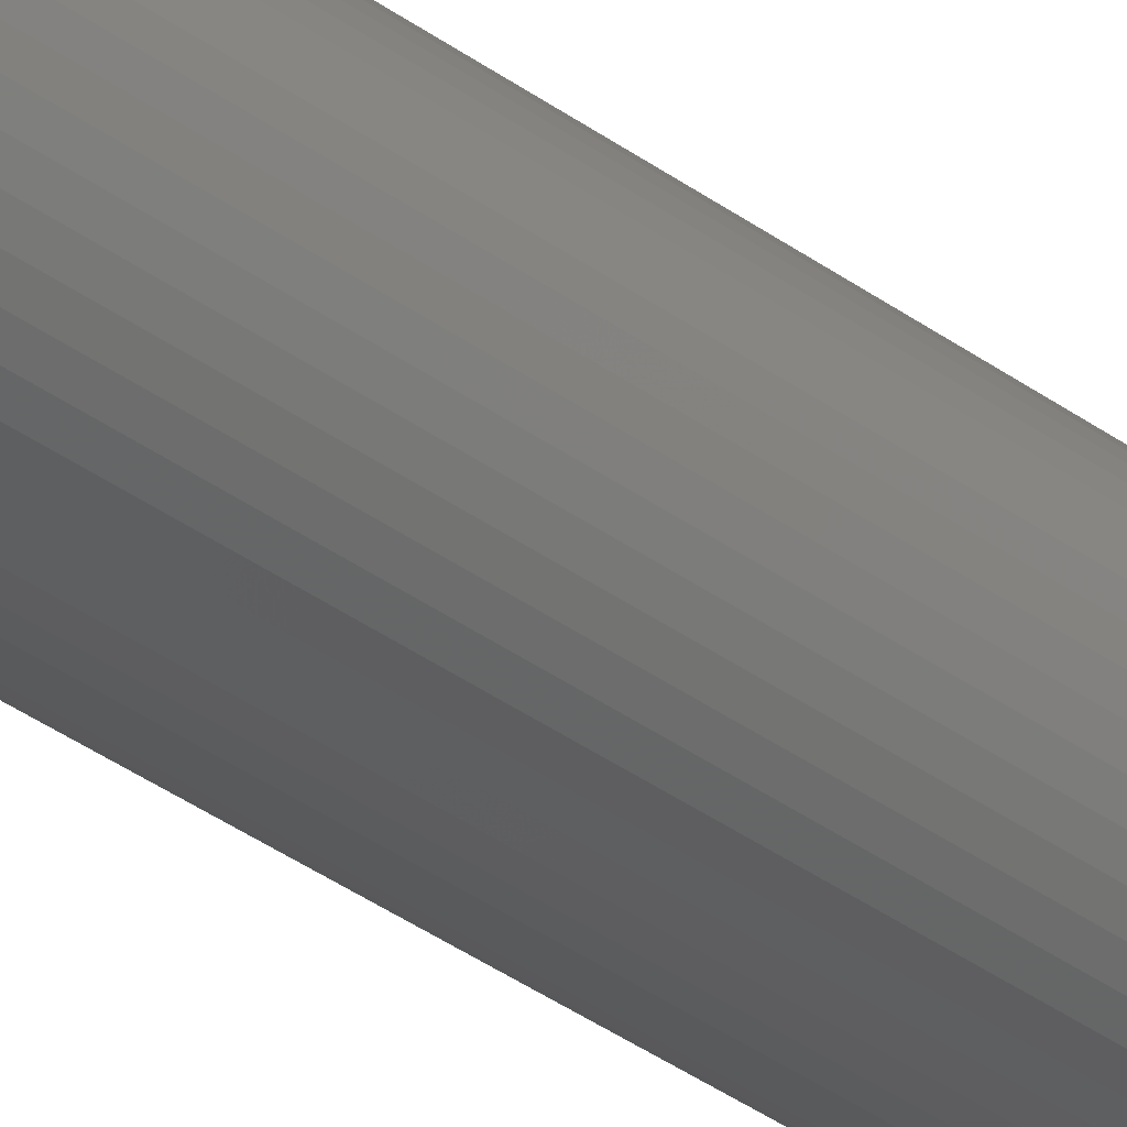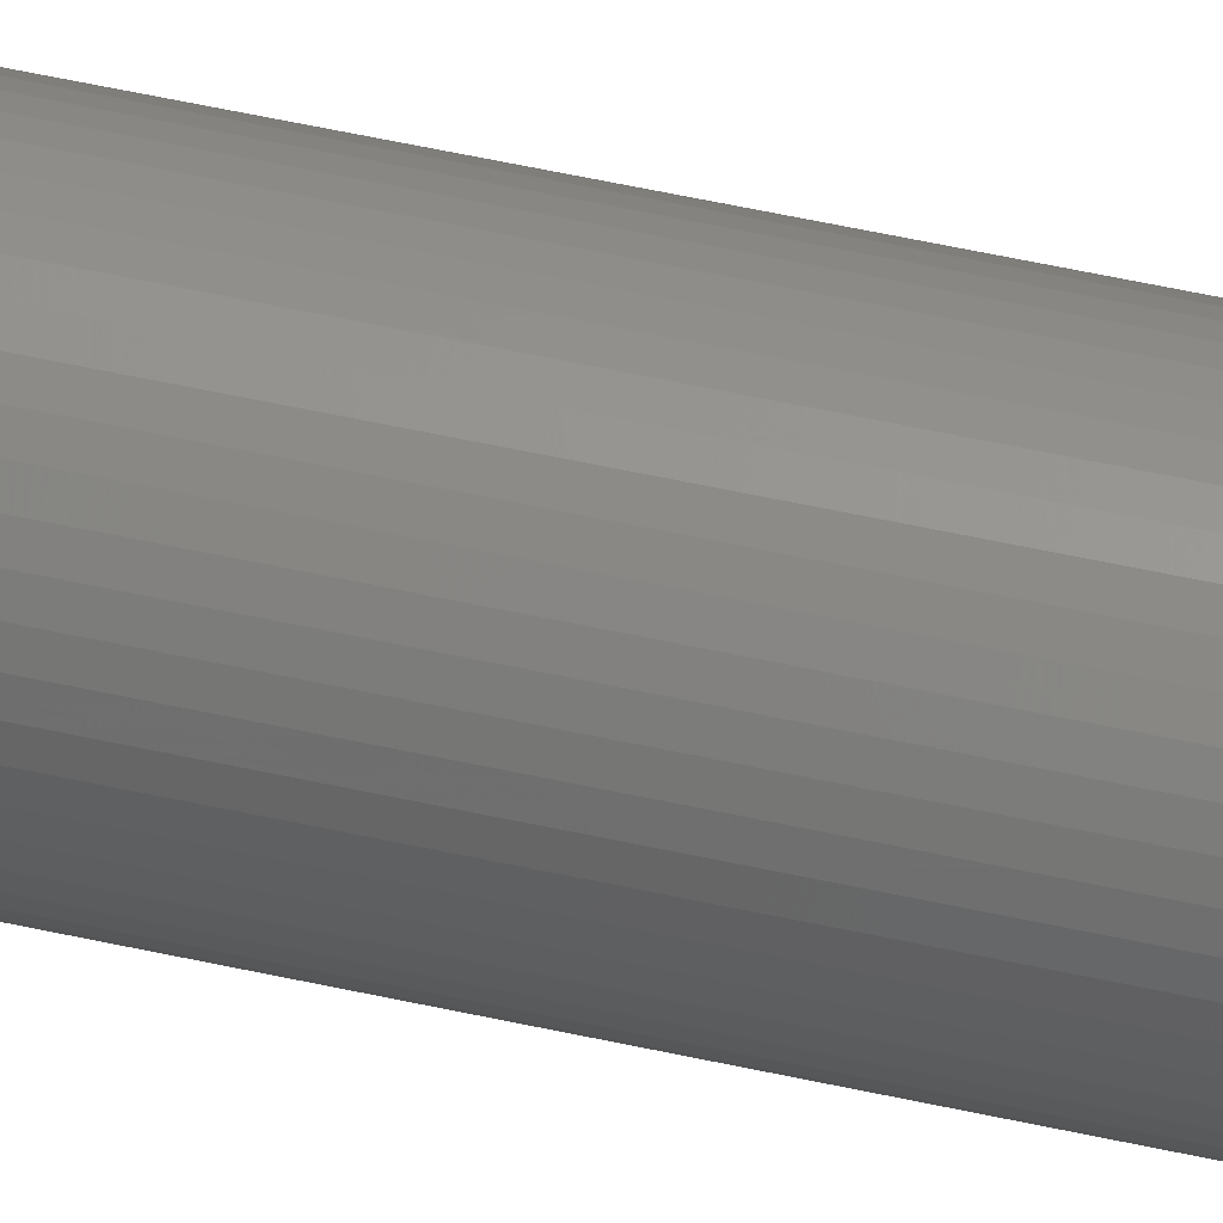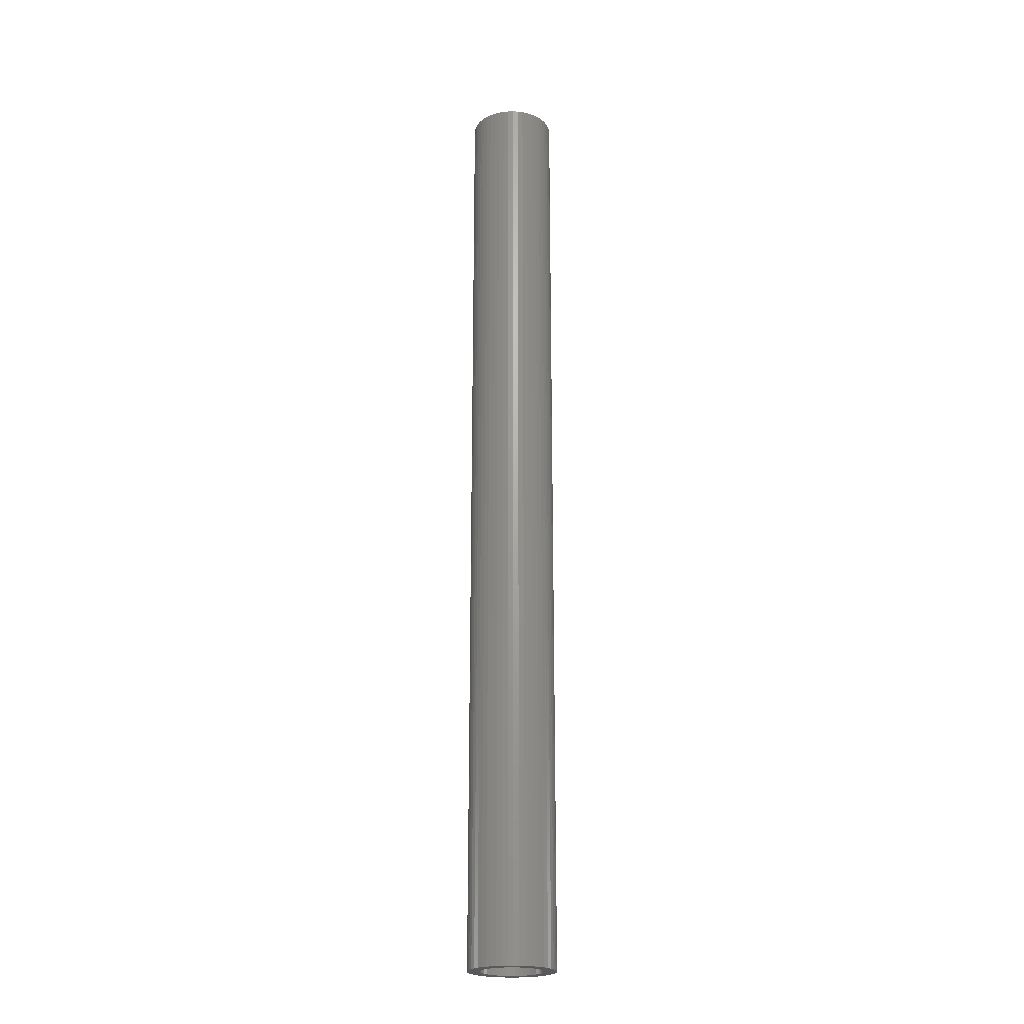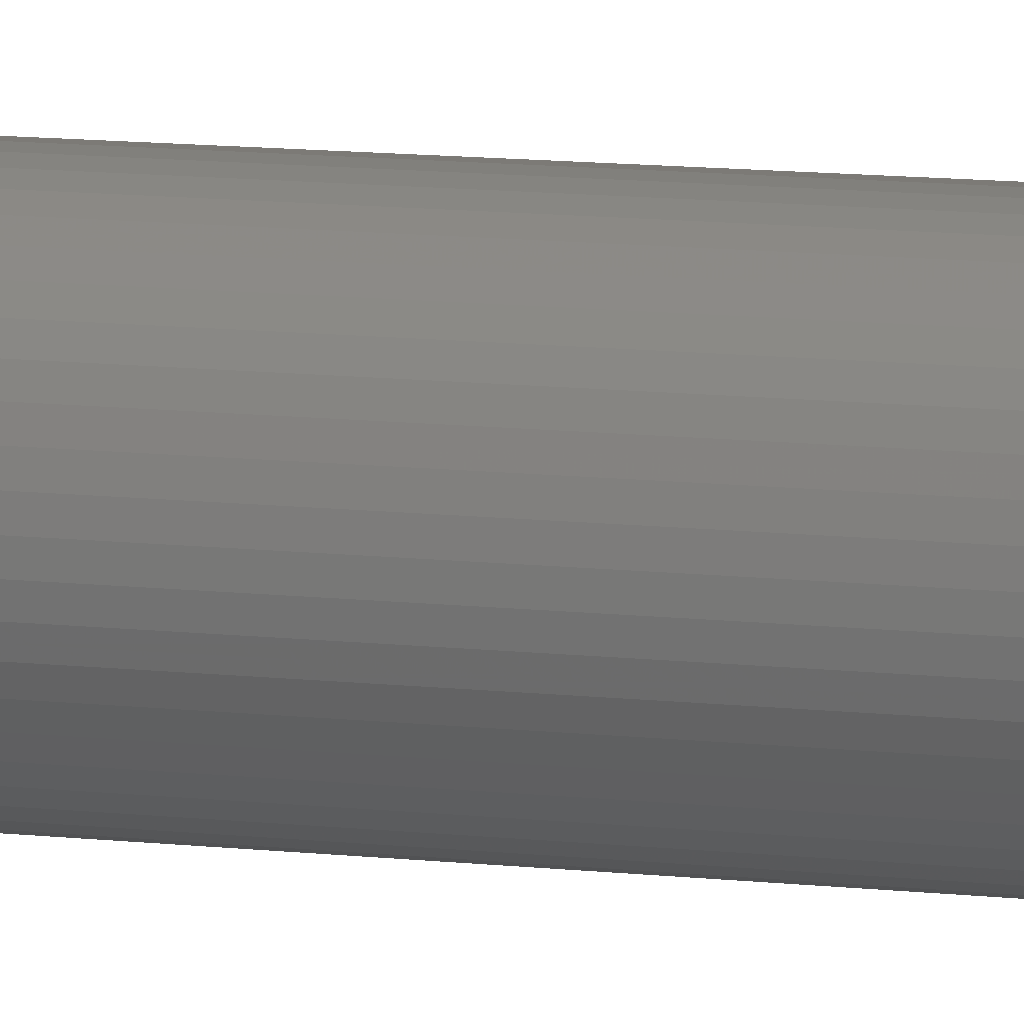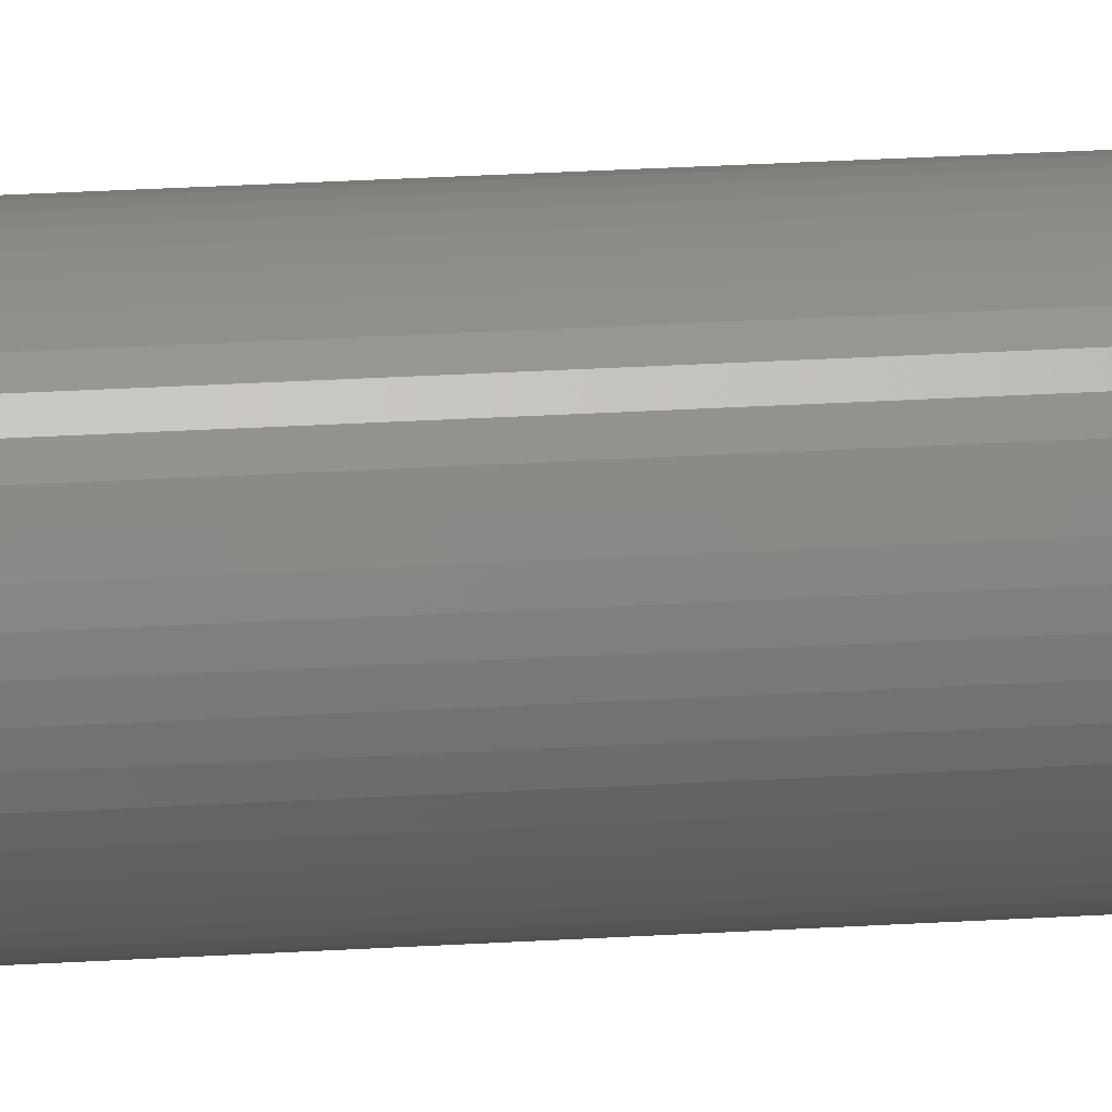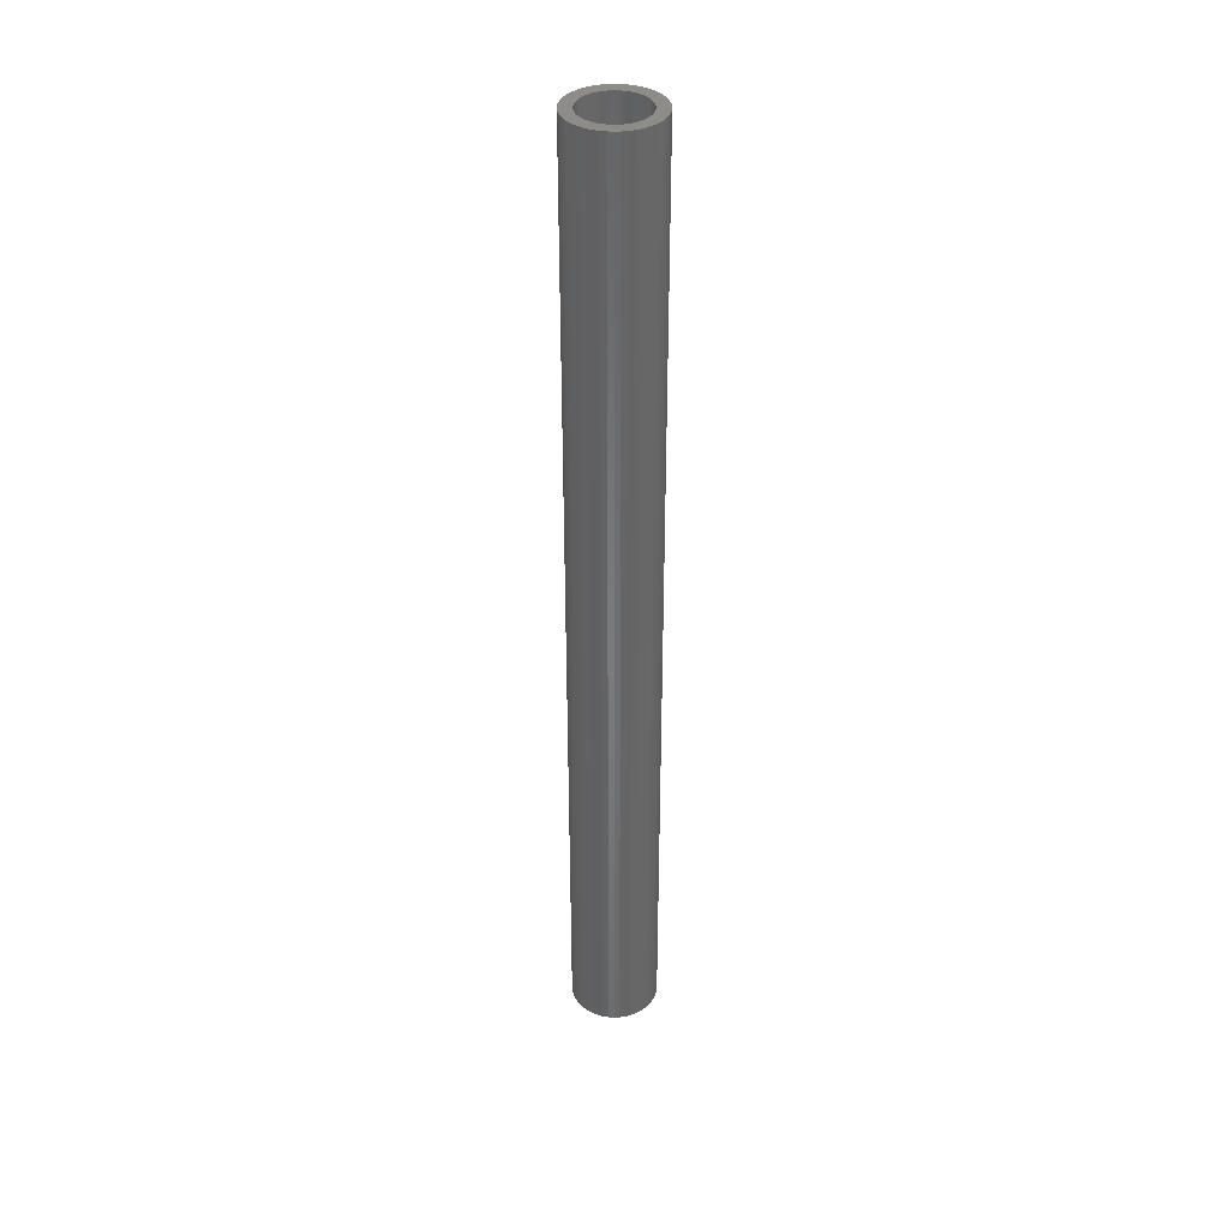
<metadata>
{"format":"stl","ext":"stl","renderer":"f3d","projection":"perspective","resolution":1024,"background":"white","views":[{"elev":-32.5,"azim":-136.5,"up":"+Y"},{"elev":52.1,"azim":-76.3,"up":"+Y"},{"elev":-22.1,"azim":-120.4,"up":"+Z"},{"elev":7.6,"azim":-67.6,"up":"+Y"},{"elev":22.0,"azim":83.4,"up":"+Y"},{"elev":37.2,"azim":-17.5,"up":"+Z"}]}
</metadata>
<code>
# stl→obj: 200 verts, 400 faces
v 2.5 0 27.5
v 2.48 0.3133 -27.5
v 2.48 0.3133 27.5
v 2.5 0 -27.5
v -2.5 0 -27.5
v -2.48 0.3133 27.5
v -2.48 0.3133 -27.5
v -2.5 0 27.5
v 0.157 2.495 -27.5
v -0.157 2.495 27.5
v 0.157 2.495 27.5
v -0.157 2.495 -27.5
v -0.157 -2.495 -27.5
v 0.157 -2.495 27.5
v -0.157 -2.495 27.5
v 0.157 -2.495 -27.5
v 1.594 -1.926 -27.5
v 1.822 -1.711 27.5
v 1.594 -1.926 27.5
v 1.822 -1.711 -27.5
v 1.822 1.711 -27.5
v 1.594 1.926 27.5
v 1.822 1.711 27.5
v 1.594 1.926 -27.5
v -1.594 1.926 -27.5
v -1.822 1.711 27.5
v -1.594 1.926 27.5
v -1.822 1.711 -27.5
v -0.7725 2.378 -27.5
v -1.064 2.262 27.5
v -0.7725 2.378 27.5
v -1.064 2.262 -27.5
v 2.324 0.9203 27.5
v 2.191 1.204 -27.5
v 2.191 1.204 27.5
v 2.324 0.9203 -27.5
v 1.064 2.262 -27.5
v 0.7725 2.378 27.5
v 1.064 2.262 27.5
v 0.7725 2.378 -27.5
v 0.4685 2.456 27.5
v 0.4685 2.456 -27.5
v 1.34 2.111 -27.5
v 1.34 2.111 27.5
v -2.324 0.9203 -27.5
v -2.191 1.204 27.5
v -2.191 1.204 -27.5
v -2.324 0.9203 27.5
v -2.023 1.469 27.5
v -2.023 1.469 -27.5
v 1.8 0 27.5
v 1.786 0.2256 27.5
v 2.421 0.6217 27.5
v 2.48 -0.3133 27.5
v 1.743 0.4476 27.5
v 1.786 -0.2256 27.5
v 1.674 0.6626 27.5
v 2.421 -0.6217 27.5
v 1.577 0.8672 27.5
v 2.023 1.469 27.5
v 1.743 -0.4476 27.5
v 1.456 1.058 27.5
v 2.324 -0.9203 27.5
v 1.674 -0.6626 27.5
v 1.312 1.232 27.5
v 1.147 1.387 27.5
v 0.9645 1.52 27.5
v 0.7664 1.629 27.5
v 0.5562 1.712 27.5
v 0.3373 1.768 27.5
v 0.113 1.796 27.5
v -0.113 1.796 27.5
v -0.3373 1.768 27.5
v -0.4685 2.456 27.5
v -0.5562 1.712 27.5
v -0.7664 1.629 27.5
v -0.9645 1.52 27.5
v -1.34 2.111 27.5
v -1.147 1.387 27.5
v -1.312 1.232 27.5
v -1.456 1.058 27.5
v -1.577 0.8672 27.5
v -1.674 0.6626 27.5
v 2.191 -1.204 27.5
v 1.577 -0.8672 27.5
v 2.023 -1.469 27.5
v 1.456 -1.058 27.5
v 1.312 -1.232 27.5
v 1.147 -1.387 27.5
v 1.34 -2.111 27.5
v 0.9645 -1.52 27.5
v 1.064 -2.262 27.5
v 0.7664 -1.629 27.5
v 0.7725 -2.378 27.5
v 0.5562 -1.712 27.5
v 0.4685 -2.456 27.5
v 0.3373 -1.768 27.5
v 0.113 -1.796 27.5
v -0.113 -1.796 27.5
v -0.3373 -1.768 27.5
v -0.4685 -2.456 27.5
v -0.5562 -1.712 27.5
v -0.7725 -2.378 27.5
v -0.7664 -1.629 27.5
v -1.064 -2.262 27.5
v -0.9645 -1.52 27.5
v -1.34 -2.111 27.5
v -1.147 -1.387 27.5
v -1.594 -1.926 27.5
v -1.312 -1.232 27.5
v -1.822 -1.711 27.5
v -1.456 -1.058 27.5
v -2.023 -1.469 27.5
v -1.577 -0.8672 27.5
v -2.191 -1.204 27.5
v -1.674 -0.6626 27.5
v -2.324 -0.9203 27.5
v -1.743 -0.4476 27.5
v -2.421 -0.6217 27.5
v -1.786 -0.2256 27.5
v -2.48 -0.3133 27.5
v -1.8 0 27.5
v -1.743 0.4476 27.5
v -2.421 0.6217 27.5
v -1.786 0.2256 27.5
v -1.34 2.111 -27.5
v -0.4685 2.456 -27.5
v 1.8 0 -27.5
v 2.48 -0.3133 -27.5
v 1.786 -0.2256 -27.5
v 2.421 -0.6217 -27.5
v 1.743 -0.4476 -27.5
v 2.324 -0.9203 -27.5
v 1.786 0.2256 -27.5
v 1.674 -0.6626 -27.5
v 2.191 -1.204 -27.5
v 2.421 0.6217 -27.5
v 1.577 -0.8672 -27.5
v 2.023 -1.469 -27.5
v 1.743 0.4476 -27.5
v 1.456 -1.058 -27.5
v 1.674 0.6626 -27.5
v 1.312 -1.232 -27.5
v 1.147 -1.387 -27.5
v 1.34 -2.111 -27.5
v 0.9645 -1.52 -27.5
v 1.064 -2.262 -27.5
v 0.7664 -1.629 -27.5
v 0.7725 -2.378 -27.5
v 0.5562 -1.712 -27.5
v 0.4685 -2.456 -27.5
v 0.3373 -1.768 -27.5
v 0.113 -1.796 -27.5
v -0.113 -1.796 -27.5
v -0.3373 -1.768 -27.5
v -0.4685 -2.456 -27.5
v -0.5562 -1.712 -27.5
v -0.7725 -2.378 -27.5
v -0.7664 -1.629 -27.5
v -1.064 -2.262 -27.5
v -0.9645 -1.52 -27.5
v -1.34 -2.111 -27.5
v -1.147 -1.387 -27.5
v -1.594 -1.926 -27.5
v -1.312 -1.232 -27.5
v -1.822 -1.711 -27.5
v -1.456 -1.058 -27.5
v -2.023 -1.469 -27.5
v -1.577 -0.8672 -27.5
v -2.191 -1.204 -27.5
v -2.324 -0.9203 -27.5
v -1.674 -0.6626 -27.5
v 1.577 0.8672 -27.5
v 2.023 1.469 -27.5
v 1.456 1.058 -27.5
v 1.312 1.232 -27.5
v 1.147 1.387 -27.5
v 0.9645 1.52 -27.5
v 0.7664 1.629 -27.5
v 0.5562 1.712 -27.5
v 0.3373 1.768 -27.5
v 0.113 1.796 -27.5
v -0.113 1.796 -27.5
v -0.3373 1.768 -27.5
v -0.5562 1.712 -27.5
v -0.7664 1.629 -27.5
v -0.9645 1.52 -27.5
v -1.147 1.387 -27.5
v -1.312 1.232 -27.5
v -1.456 1.058 -27.5
v -1.577 0.8672 -27.5
v -1.674 0.6626 -27.5
v -1.743 0.4476 -27.5
v -2.421 0.6217 -27.5
v -1.786 0.2256 -27.5
v -1.8 0 -27.5
v -1.743 -0.4476 -27.5
v -2.421 -0.6217 -27.5
v -1.786 -0.2256 -27.5
v -2.48 -0.3133 -27.5
f 1 2 3
f 2 1 4
f 5 6 7
f 6 5 8
f 9 10 11
f 10 9 12
f 13 14 15
f 14 13 16
f 17 18 19
f 18 17 20
f 21 22 23
f 22 21 24
f 25 26 27
f 26 25 28
f 29 30 31
f 30 29 32
f 33 34 35
f 34 33 36
f 37 38 39
f 38 37 40
f 40 41 38
f 41 40 42
f 43 39 44
f 39 43 37
f 45 46 47
f 46 45 48
f 47 49 50
f 49 47 46
f 51 1 3
f 52 3 53
f 1 51 54
f 55 53 33
f 56 54 51
f 57 33 35
f 54 56 58
f 59 35 60
f 61 58 56
f 62 60 23
f 58 61 63
f 64 63 61
f 3 52 51
f 53 55 52
f 33 57 55
f 65 23 22
f 35 59 57
f 60 62 59
f 66 22 44
f 23 65 62
f 22 66 65
f 67 44 39
f 44 67 66
f 68 39 38
f 39 68 67
f 38 69 68
f 41 69 38
f 41 70 69
f 11 70 41
f 11 71 70
f 11 72 71
f 10 72 11
f 10 73 72
f 74 73 10
f 74 75 73
f 31 75 74
f 75 31 76
f 30 76 31
f 76 30 77
f 78 77 30
f 77 78 79
f 27 79 78
f 79 27 80
f 26 80 27
f 80 26 81
f 49 81 26
f 81 49 82
f 46 82 49
f 48 83 46
f 82 46 83
f 63 64 84
f 85 84 64
f 84 85 86
f 87 86 85
f 86 87 18
f 88 18 87
f 18 88 19
f 89 19 88
f 19 89 90
f 91 90 89
f 90 91 92
f 93 92 91
f 92 93 94
f 95 94 93
f 95 96 94
f 97 96 95
f 97 14 96
f 98 14 97
f 99 14 98
f 99 15 14
f 100 15 99
f 100 101 15
f 102 101 100
f 103 102 104
f 102 103 101
f 105 104 106
f 104 105 103
f 107 106 108
f 109 108 110
f 106 107 105
f 111 110 112
f 113 112 114
f 108 109 107
f 115 114 116
f 117 116 118
f 119 118 120
f 110 111 109
f 121 120 122
f 83 48 123
f 124 123 48
f 112 113 111
f 123 124 125
f 114 115 113
f 6 125 124
f 116 117 115
f 125 6 122
f 118 119 117
f 8 122 6
f 120 121 119
f 122 8 121
f 126 27 78
f 27 126 25
f 12 74 10
f 74 12 127
f 128 4 129
f 130 129 131
f 4 128 2
f 132 131 133
f 134 2 128
f 135 133 136
f 2 134 137
f 138 136 139
f 140 137 134
f 141 139 20
f 137 140 36
f 142 36 140
f 129 130 128
f 131 132 130
f 133 135 132
f 143 20 17
f 136 138 135
f 139 141 138
f 144 17 145
f 20 143 141
f 17 144 143
f 146 145 147
f 145 146 144
f 148 147 149
f 147 148 146
f 149 150 148
f 151 150 149
f 151 152 150
f 16 152 151
f 16 153 152
f 16 154 153
f 13 154 16
f 13 155 154
f 156 155 13
f 156 157 155
f 158 157 156
f 157 158 159
f 160 159 158
f 159 160 161
f 162 161 160
f 161 162 163
f 164 163 162
f 163 164 165
f 166 165 164
f 165 166 167
f 168 167 166
f 167 168 169
f 170 169 168
f 171 172 170
f 169 170 172
f 36 142 34
f 173 34 142
f 34 173 174
f 175 174 173
f 174 175 21
f 176 21 175
f 21 176 24
f 177 24 176
f 24 177 43
f 178 43 177
f 43 178 37
f 179 37 178
f 37 179 40
f 180 40 179
f 180 42 40
f 181 42 180
f 181 9 42
f 182 9 181
f 183 9 182
f 183 12 9
f 184 12 183
f 184 127 12
f 185 127 184
f 29 185 186
f 185 29 127
f 32 186 187
f 186 32 29
f 126 187 188
f 25 188 189
f 187 126 32
f 28 189 190
f 50 190 191
f 188 25 126
f 47 191 192
f 45 192 193
f 194 193 195
f 189 28 25
f 7 195 196
f 172 171 197
f 198 197 171
f 190 50 28
f 197 198 199
f 191 47 50
f 200 199 198
f 192 45 47
f 199 200 196
f 193 194 45
f 5 196 200
f 195 7 194
f 196 5 7
f 16 96 14
f 96 16 151
f 53 36 33
f 36 53 137
f 3 137 53
f 137 3 2
f 60 21 23
f 21 60 174
f 35 174 60
f 174 35 34
f 42 11 41
f 11 42 9
f 24 44 22
f 44 24 43
f 7 124 194
f 124 7 6
f 54 4 1
f 4 54 129
f 84 133 63
f 133 84 136
f 160 103 105
f 103 160 158
f 168 115 170
f 115 168 113
f 170 117 171
f 117 170 115
f 145 19 90
f 19 145 17
f 149 92 94
f 92 149 147
f 50 26 28
f 26 50 49
f 194 48 45
f 48 194 124
f 32 78 30
f 78 32 126
f 127 31 74
f 31 127 29
f 63 131 58
f 131 63 133
f 58 129 54
f 129 58 131
f 200 8 5
f 8 200 121
f 198 121 200
f 121 198 119
f 171 119 198
f 119 171 117
f 147 90 92
f 90 147 145
f 151 94 96
f 94 151 149
f 86 136 84
f 136 86 139
f 18 139 86
f 139 18 20
f 156 15 101
f 15 156 13
f 166 109 111
f 109 166 164
f 158 101 103
f 101 158 156
f 166 113 168
f 113 166 111
f 162 105 107
f 105 162 160
f 164 107 109
f 107 164 162
f 173 62 175
f 62 173 59
f 180 68 69
f 68 180 179
f 186 75 76
f 75 186 185
f 83 191 82
f 191 83 192
f 132 56 130
f 56 132 61
f 177 65 66
f 65 177 176
f 178 66 67
f 66 178 177
f 125 193 123
f 193 125 195
f 81 189 80
f 189 81 190
f 185 73 75
f 73 185 184
f 189 79 80
f 79 189 188
f 128 52 134
f 52 128 51
f 146 93 91
f 93 146 148
f 175 65 176
f 65 175 62
f 183 71 72
f 71 183 182
f 181 69 70
f 69 181 180
f 179 67 68
f 67 179 178
f 122 195 125
f 195 122 196
f 123 192 83
f 192 123 193
f 82 190 81
f 190 82 191
f 184 72 73
f 72 184 183
f 188 77 79
f 77 188 187
f 187 76 77
f 76 187 186
f 130 51 128
f 51 130 56
f 153 99 98
f 99 153 154
f 116 197 118
f 197 116 172
f 114 172 116
f 172 114 169
f 152 98 97
f 98 152 153
f 142 59 173
f 59 142 57
f 140 57 142
f 57 140 55
f 134 55 140
f 55 134 52
f 182 70 71
f 70 182 181
f 138 64 135
f 64 138 85
f 135 61 132
f 61 135 64
f 143 89 88
f 89 143 144
f 143 87 141
f 87 143 88
f 159 106 104
f 106 159 161
f 120 196 122
f 196 120 199
f 110 167 112
f 167 110 165
f 148 95 93
f 95 148 150
f 150 97 95
f 97 150 152
f 144 91 89
f 91 144 146
f 141 85 138
f 85 141 87
f 161 108 106
f 108 161 163
f 155 102 100
f 102 155 157
f 112 169 114
f 169 112 167
f 163 110 108
f 110 163 165
f 118 199 120
f 199 118 197
f 157 104 102
f 104 157 159
f 154 100 99
f 100 154 155

</code>
